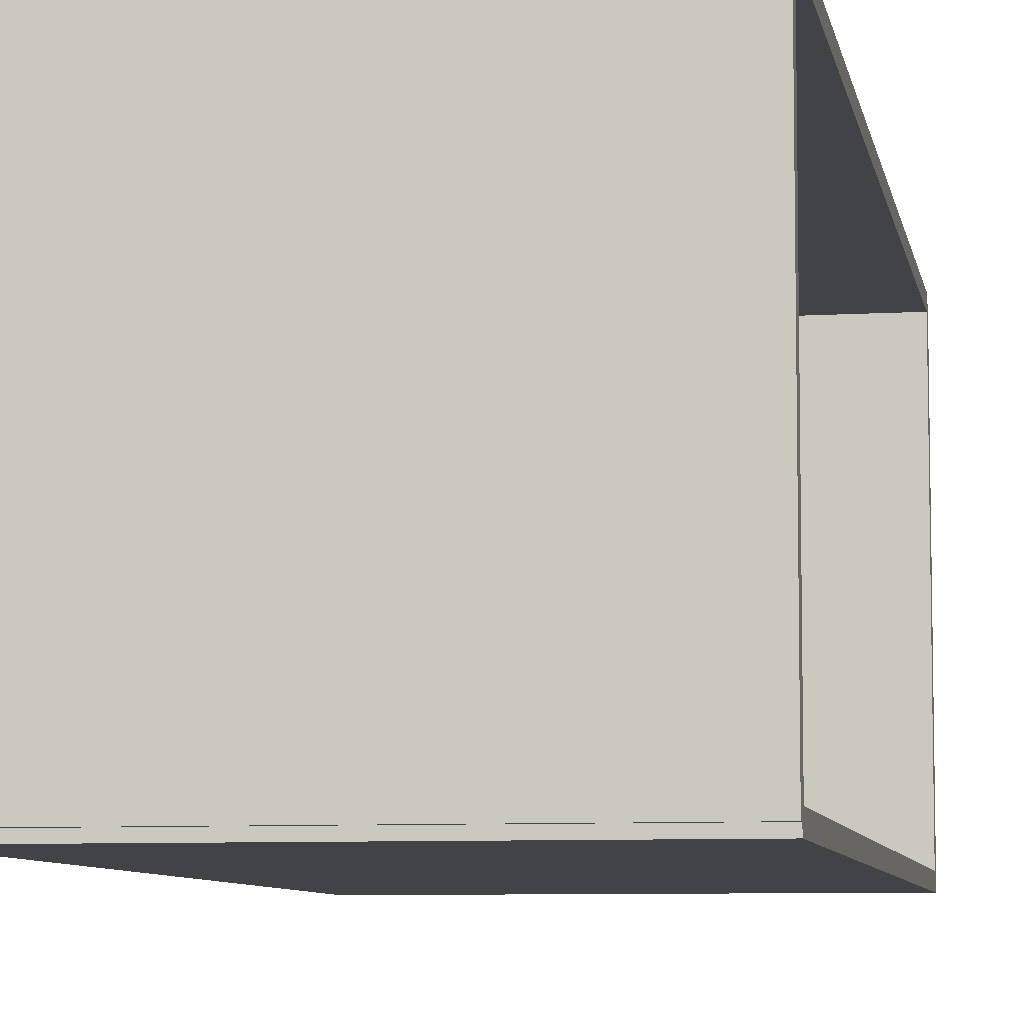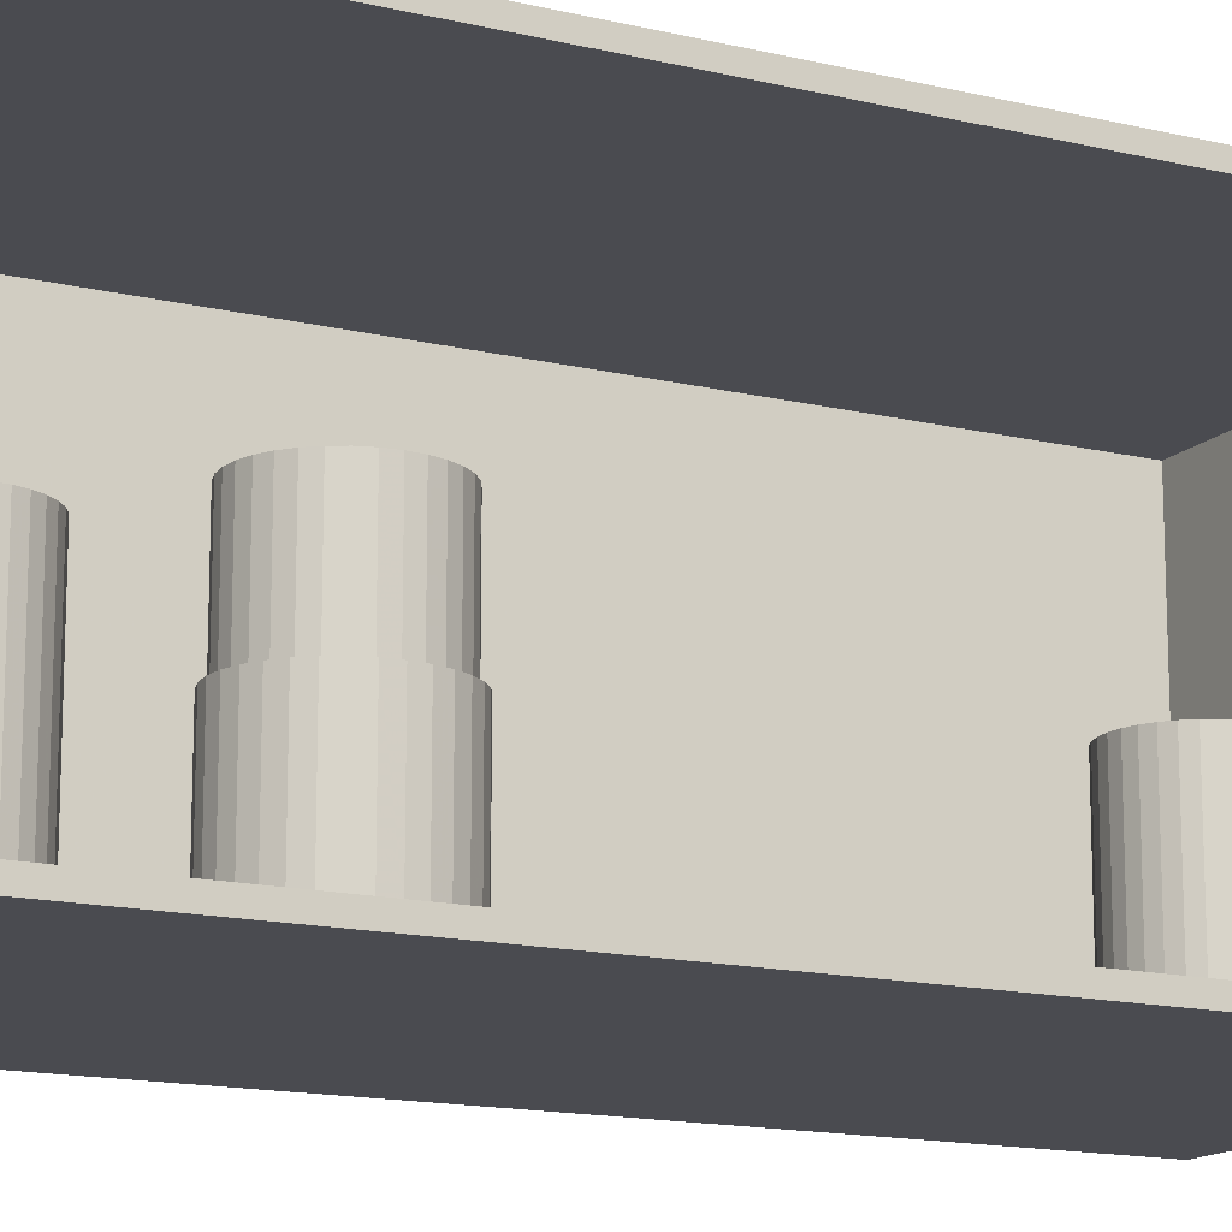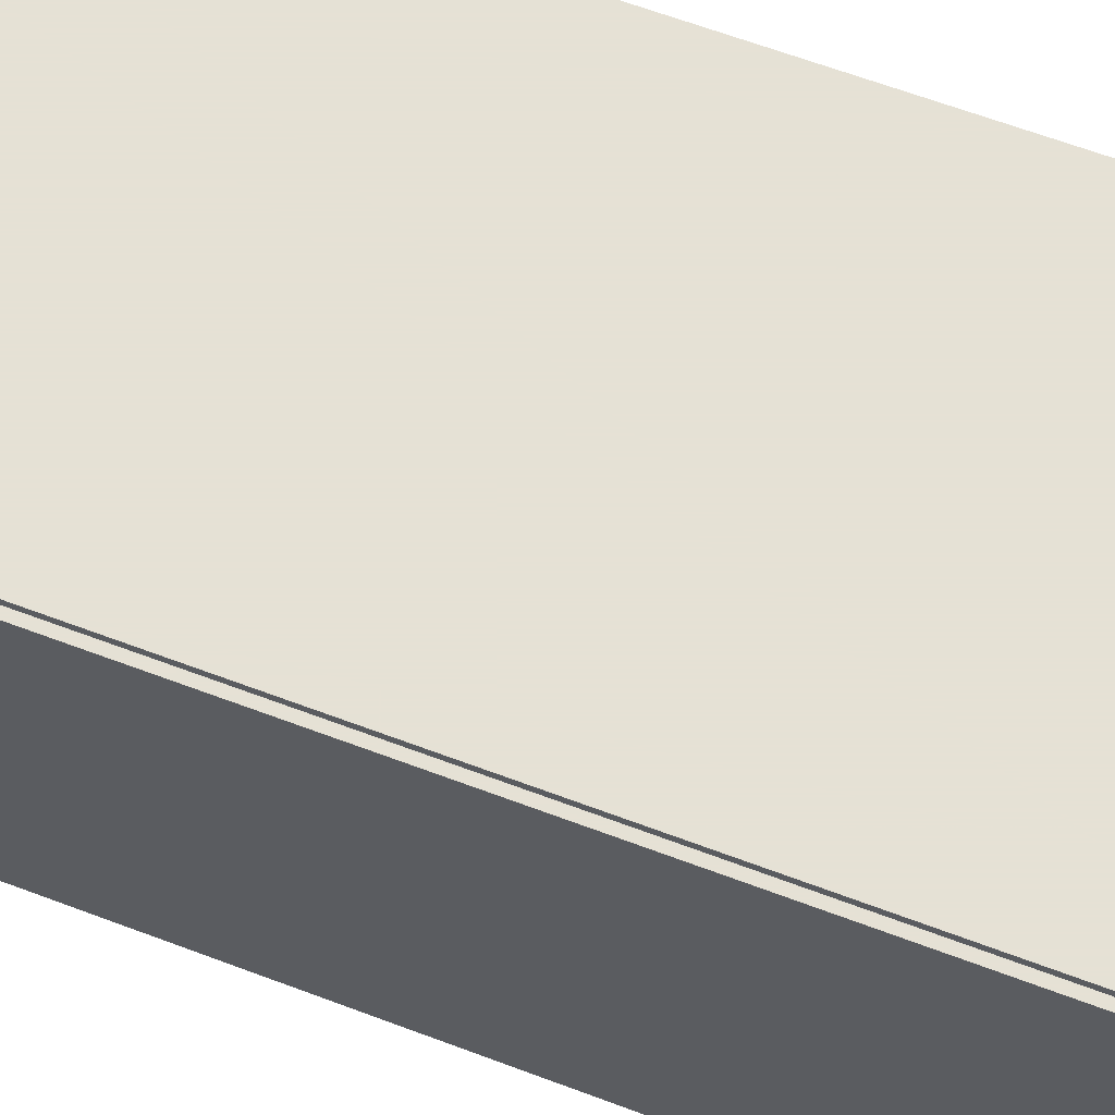
<metadata>
{"format":"obj","ext":"obj","renderer":"f3d","projection":"perspective","resolution":1024,"background":"white","views":[{"elev":-7.3,"azim":10.0,"up":"+Z"},{"elev":-14.6,"azim":62.2,"up":"+Z"},{"elev":64.9,"azim":-69.3,"up":"+Z"}]}
</metadata>
<code>
v -0.09718 -0.2175 -0.003389
v -0.09718 -0.2175 0.003389
v -0.09718 0.2175 -0.003389
v -0.09718 0.2175 0.003389
v 0.09718 -0.2175 -0.003389
v 0.09718 -0.2175 0.003389
v 0.09718 0.2175 -0.003389
v 0.09718 0.2175 0.003389
v -0.09379 -0.2175 0
v -0.1006 -0.2175 0
v -0.09379 0.2175 0
v -0.1006 0.2175 0
v -0.09379 -0.2175 0.1875
v -0.1006 -0.2175 0.1875
v -0.09379 0.2175 0.1875
v -0.1006 0.2175 0.1875
v -0.09718 0.2143 0.1875
v -0.09718 0.2208 0.1875
v -0.09718 0.2143 0
v -0.09718 0.2208 0
v 0.09718 0.2143 0.1875
v 0.09718 0.2208 0.1875
v 0.09718 0.2143 0
v 0.09718 0.2208 0
v -0.09718 -0.2143 0
v -0.09718 -0.2208 0
v -0.09718 -0.2143 0.1875
v -0.09718 -0.2208 0.1875
v 0.09718 -0.2143 0
v 0.09718 -0.2208 0
v 0.09718 -0.2143 0.1875
v 0.09718 -0.2208 0.1875
v -0.09718 -0.2175 0.1841
v -0.09718 -0.2175 0.1909
v -0.09718 0.2175 0.1841
v -0.09718 0.2175 0.1909
v 0.09718 -0.2175 0.1841
v 0.09718 -0.2175 0.1909
v 0.09718 0.2175 0.1841
v 0.09718 0.2175 0.1909
v 0.01127 -0.162 0.006778
v 0.03595 -0.162 0.006778
v 0.03595 -0.162 0.09344
v 0.01127 -0.162 0.09344
v 0.03547 -0.1572 0.006778
v 0.03547 -0.1572 0.09344
v 0.03407 -0.1526 0.006778
v 0.03407 -0.1526 0.09344
v 0.03179 -0.1483 0.006778
v 0.03179 -0.1483 0.09344
v 0.02872 -0.1446 0.006778
v 0.02872 -0.1446 0.09344
v 0.02498 -0.1415 0.006778
v 0.02498 -0.1415 0.09344
v 0.02071 -0.1392 0.006778
v 0.02071 -0.1392 0.09344
v 0.01608 -0.1378 0.006778
v 0.01608 -0.1378 0.09344
v 0.01127 -0.1373 0.006778
v 0.01127 -0.1373 0.09344
v 0.006455 -0.1378 0.006778
v 0.006455 -0.1378 0.09344
v 0.001826 -0.1392 0.006778
v 0.001826 -0.1392 0.09344
v -0.00244 -0.1415 0.006778
v -0.00244 -0.1415 0.09344
v -0.00618 -0.1446 0.006778
v -0.00618 -0.1446 0.09344
v -0.009249 -0.1483 0.006778
v -0.009249 -0.1483 0.09344
v -0.01153 -0.1526 0.006778
v -0.01153 -0.1526 0.09344
v -0.01293 -0.1572 0.006778
v -0.01293 -0.1572 0.09344
v -0.01341 -0.162 0.006778
v -0.01341 -0.162 0.09344
v -0.01293 -0.1668 0.006778
v -0.01293 -0.1668 0.09344
v -0.01153 -0.1714 0.006778
v -0.01153 -0.1714 0.09344
v -0.009249 -0.1757 0.006778
v -0.009249 -0.1757 0.09344
v -0.00618 -0.1794 0.006778
v -0.00618 -0.1794 0.09344
v -0.00244 -0.1825 0.006778
v -0.00244 -0.1825 0.09344
v 0.001826 -0.1848 0.006778
v 0.001826 -0.1848 0.09344
v 0.006455 -0.1862 0.006778
v 0.006455 -0.1862 0.09344
v 0.01127 -0.1867 0.006778
v 0.01127 -0.1867 0.09344
v 0.01608 -0.1862 0.006778
v 0.01608 -0.1862 0.09344
v 0.02071 -0.1848 0.006778
v 0.02071 -0.1848 0.09344
v 0.02498 -0.1825 0.006778
v 0.02498 -0.1825 0.09344
v 0.02872 -0.1794 0.006778
v 0.02872 -0.1794 0.09344
v 0.03179 -0.1757 0.006778
v 0.03179 -0.1757 0.09344
v 0.03407 -0.1714 0.006778
v 0.03407 -0.1714 0.09344
v 0.03547 -0.1668 0.006778
v 0.03547 -0.1668 0.09344
v 0.03534 -0.08318 0.006778
v 0.06609 -0.08318 0.006778
v 0.06609 -0.08318 0.05886
v 0.03534 -0.08318 0.05886
v 0.0655 -0.07718 0.006778
v 0.0655 -0.07718 0.05886
v 0.06375 -0.07141 0.006778
v 0.06375 -0.07141 0.05886
v 0.06091 -0.0661 0.006778
v 0.06091 -0.0661 0.05886
v 0.05709 -0.06144 0.006778
v 0.05709 -0.06144 0.05886
v 0.05243 -0.05761 0.006778
v 0.05243 -0.05761 0.05886
v 0.04711 -0.05477 0.006778
v 0.04711 -0.05477 0.05886
v 0.04134 -0.05302 0.006778
v 0.04134 -0.05302 0.05886
v 0.03534 -0.05243 0.006778
v 0.03534 -0.05243 0.05886
v 0.02934 -0.05302 0.006778
v 0.02934 -0.05302 0.05886
v 0.02357 -0.05477 0.006778
v 0.02357 -0.05477 0.05886
v 0.01825 -0.05761 0.006778
v 0.01825 -0.05761 0.05886
v 0.01359 -0.06144 0.006778
v 0.01359 -0.06144 0.05886
v 0.009768 -0.0661 0.006778
v 0.009768 -0.0661 0.05886
v 0.006926 -0.07141 0.006778
v 0.006926 -0.07141 0.05886
v 0.005176 -0.07718 0.006778
v 0.005176 -0.07718 0.05886
v 0.004585 -0.08318 0.006778
v 0.004585 -0.08318 0.05886
v 0.005176 -0.08918 0.006778
v 0.005176 -0.08918 0.05886
v 0.006926 -0.09495 0.006778
v 0.006926 -0.09495 0.05886
v 0.009768 -0.1003 0.006778
v 0.009768 -0.1003 0.05886
v 0.01359 -0.1049 0.006778
v 0.01359 -0.1049 0.05886
v 0.01825 -0.1088 0.006778
v 0.01825 -0.1088 0.05886
v 0.02357 -0.1116 0.006778
v 0.02357 -0.1116 0.05886
v 0.02934 -0.1133 0.006778
v 0.02934 -0.1133 0.05886
v 0.03534 -0.1139 0.006778
v 0.03534 -0.1139 0.05886
v 0.04134 -0.1133 0.006778
v 0.04134 -0.1133 0.05886
v 0.04711 -0.1116 0.006778
v 0.04711 -0.1116 0.05886
v 0.05243 -0.1088 0.006778
v 0.05243 -0.1088 0.05886
v 0.05709 -0.1049 0.006778
v 0.05709 -0.1049 0.05886
v 0.06091 -0.1003 0.006778
v 0.06091 -0.1003 0.05886
v 0.06375 -0.09495 0.006778
v 0.06375 -0.09495 0.05886
v 0.0655 -0.08918 0.006778
v 0.0655 -0.08918 0.05886
v 0.03534 -0.08318 0.05886
v 0.06362 -0.08318 0.05886
v 0.06362 -0.08318 0.1036
v 0.03534 -0.08318 0.1036
v 0.06308 -0.07766 0.05886
v 0.06308 -0.07766 0.1036
v 0.06147 -0.07236 0.05886
v 0.06147 -0.07236 0.1036
v 0.05886 -0.06747 0.05886
v 0.05886 -0.06747 0.1036
v 0.05534 -0.06318 0.05886
v 0.05534 -0.06318 0.1036
v 0.05105 -0.05966 0.05886
v 0.05105 -0.05966 0.1036
v 0.04616 -0.05705 0.05886
v 0.04616 -0.05705 0.1036
v 0.04086 -0.05544 0.05886
v 0.04086 -0.05544 0.1036
v 0.03534 -0.0549 0.05886
v 0.03534 -0.0549 0.1036
v 0.02982 -0.05544 0.05886
v 0.02982 -0.05544 0.1036
v 0.02452 -0.05705 0.05886
v 0.02452 -0.05705 0.1036
v 0.01962 -0.05966 0.05886
v 0.01962 -0.05966 0.1036
v 0.01534 -0.06318 0.05886
v 0.01534 -0.06318 0.1036
v 0.01182 -0.06747 0.05886
v 0.01182 -0.06747 0.1036
v 0.009207 -0.07236 0.05886
v 0.009207 -0.07236 0.1036
v 0.007597 -0.07766 0.05886
v 0.007597 -0.07766 0.1036
v 0.007054 -0.08318 0.05886
v 0.007054 -0.08318 0.1036
v 0.007597 -0.0887 0.05886
v 0.007597 -0.0887 0.1036
v 0.009207 -0.09401 0.05886
v 0.009207 -0.09401 0.1036
v 0.01182 -0.0989 0.05886
v 0.01182 -0.0989 0.1036
v 0.01534 -0.1032 0.05886
v 0.01534 -0.1032 0.1036
v 0.01962 -0.1067 0.05886
v 0.01962 -0.1067 0.1036
v 0.02452 -0.1093 0.05886
v 0.02452 -0.1093 0.1036
v 0.02982 -0.1109 0.05886
v 0.02982 -0.1109 0.1036
v 0.03534 -0.1115 0.05886
v 0.03534 -0.1115 0.1036
v 0.04086 -0.1109 0.05886
v 0.04086 -0.1109 0.1036
v 0.04616 -0.1093 0.05886
v 0.04616 -0.1093 0.1036
v 0.05105 -0.1067 0.05886
v 0.05105 -0.1067 0.1036
v 0.05534 -0.1032 0.05886
v 0.05534 -0.1032 0.1036
v 0.05886 -0.0989 0.05886
v 0.05886 -0.0989 0.1036
v 0.06147 -0.09401 0.05886
v 0.06147 -0.09401 0.1036
v 0.06308 -0.0887 0.05886
v 0.06308 -0.0887 0.1036
v 0.002958 0.154 0.006778
v 0.02858 0.154 0.006778
v 0.02858 0.154 0.07996
v 0.002958 0.154 0.07996
v 0.02809 0.159 0.006778
v 0.02809 0.159 0.07996
v 0.02663 0.1638 0.006778
v 0.02663 0.1638 0.07996
v 0.02426 0.1682 0.006778
v 0.02426 0.1682 0.07996
v 0.02108 0.1721 0.006778
v 0.02108 0.1721 0.07996
v 0.01719 0.1753 0.006778
v 0.01719 0.1753 0.07996
v 0.01276 0.1777 0.006778
v 0.01276 0.1777 0.07996
v 0.007957 0.1791 0.006778
v 0.007957 0.1791 0.07996
v 0.002958 0.1796 0.006778
v 0.002958 0.1796 0.07996
v -0.00204 0.1791 0.006778
v -0.00204 0.1791 0.07996
v -0.006847 0.1777 0.006778
v -0.006847 0.1777 0.07996
v -0.01128 0.1753 0.006778
v -0.01128 0.1753 0.07996
v -0.01516 0.1721 0.006778
v -0.01516 0.1721 0.07996
v -0.01835 0.1682 0.006778
v -0.01835 0.1682 0.07996
v -0.02071 0.1638 0.006778
v -0.02071 0.1638 0.07996
v -0.02217 0.159 0.006778
v -0.02217 0.159 0.07996
v -0.02266 0.154 0.006778
v -0.02266 0.154 0.07996
v -0.02217 0.149 0.006778
v -0.02217 0.149 0.07996
v -0.02071 0.1442 0.006778
v -0.02071 0.1442 0.07996
v -0.01835 0.1398 0.006778
v -0.01835 0.1398 0.07996
v -0.01516 0.1359 0.006778
v -0.01516 0.1359 0.07996
v -0.01128 0.1327 0.006778
v -0.01128 0.1327 0.07996
v -0.006847 0.1303 0.006778
v -0.006847 0.1303 0.07996
v -0.00204 0.1289 0.006778
v -0.00204 0.1289 0.07996
v 0.002958 0.1284 0.006778
v 0.002958 0.1284 0.07996
v 0.007957 0.1289 0.006778
v 0.007957 0.1289 0.07996
v 0.01276 0.1303 0.006778
v 0.01276 0.1303 0.07996
v 0.01719 0.1327 0.006778
v 0.01719 0.1327 0.07996
v 0.02108 0.1359 0.006778
v 0.02108 0.1359 0.07996
v 0.02426 0.1398 0.006778
v 0.02426 0.1398 0.07996
v 0.02663 0.1442 0.006778
v 0.02663 0.1442 0.07996
v 0.02809 0.149 0.006778
v 0.02809 0.149 0.07996
f 2 4 1
f 5 2 1
f 1 4 3
f 3 5 1
f 2 8 4
f 6 2 5
f 6 8 2
f 4 8 3
f 7 5 3
f 3 8 7
f 7 6 5
f 8 6 7
f 10 12 9
f 13 10 9
f 9 12 11
f 11 13 9
f 10 16 12
f 14 10 13
f 14 16 10
f 12 16 11
f 15 13 11
f 11 16 15
f 15 14 13
f 16 14 15
f 18 20 17
f 21 18 17
f 17 20 19
f 19 21 17
f 18 24 20
f 22 18 21
f 22 24 18
f 20 24 19
f 23 21 19
f 19 24 23
f 23 22 21
f 24 22 23
f 26 28 25
f 29 26 25
f 25 28 27
f 27 29 25
f 26 32 28
f 30 26 29
f 30 32 26
f 28 32 27
f 31 29 27
f 27 32 31
f 31 30 29
f 32 30 31
f 34 36 33
f 37 34 33
f 33 36 35
f 35 37 33
f 34 40 36
f 38 34 37
f 38 40 34
f 36 40 35
f 39 37 35
f 35 40 39
f 39 38 37
f 40 38 39
f 42 41 45
f 42 45 43
f 43 45 46
f 43 46 44
f 45 41 47
f 45 47 46
f 46 47 48
f 46 48 44
f 47 41 49
f 47 49 48
f 48 49 50
f 48 50 44
f 49 41 51
f 49 51 50
f 50 51 52
f 50 52 44
f 51 41 53
f 51 53 52
f 52 53 54
f 52 54 44
f 53 41 55
f 53 55 54
f 54 55 56
f 54 56 44
f 55 41 57
f 55 57 56
f 56 57 58
f 56 58 44
f 57 41 59
f 57 59 58
f 58 59 60
f 58 60 44
f 59 41 61
f 59 61 60
f 60 61 62
f 60 62 44
f 61 41 63
f 61 63 62
f 62 63 64
f 62 64 44
f 63 41 65
f 63 65 64
f 64 65 66
f 64 66 44
f 65 41 67
f 65 67 66
f 66 67 68
f 66 68 44
f 67 41 69
f 67 69 68
f 68 69 70
f 68 70 44
f 69 41 71
f 69 71 70
f 70 71 72
f 70 72 44
f 71 41 73
f 71 73 72
f 72 73 74
f 72 74 44
f 73 41 75
f 73 75 74
f 74 75 76
f 74 76 44
f 75 41 77
f 75 77 76
f 76 77 78
f 76 78 44
f 77 41 79
f 77 79 78
f 78 79 80
f 78 80 44
f 79 41 81
f 79 81 80
f 80 81 82
f 80 82 44
f 81 41 83
f 81 83 82
f 82 83 84
f 82 84 44
f 83 41 85
f 83 85 84
f 84 85 86
f 84 86 44
f 85 41 87
f 85 87 86
f 86 87 88
f 86 88 44
f 87 41 89
f 87 89 88
f 88 89 90
f 88 90 44
f 89 41 91
f 89 91 90
f 90 91 92
f 90 92 44
f 91 41 93
f 91 93 92
f 92 93 94
f 92 94 44
f 93 41 95
f 93 95 94
f 94 95 96
f 94 96 44
f 95 41 97
f 95 97 96
f 96 97 98
f 96 98 44
f 97 41 99
f 97 99 98
f 98 99 100
f 98 100 44
f 99 41 101
f 99 101 100
f 100 101 102
f 100 102 44
f 101 41 103
f 101 103 102
f 102 103 104
f 102 104 44
f 103 41 105
f 103 105 104
f 104 105 106
f 104 106 44
f 105 41 42
f 105 42 106
f 106 42 43
f 106 43 44
f 108 107 111
f 108 111 109
f 109 111 112
f 109 112 110
f 111 107 113
f 111 113 112
f 112 113 114
f 112 114 110
f 113 107 115
f 113 115 114
f 114 115 116
f 114 116 110
f 115 107 117
f 115 117 116
f 116 117 118
f 116 118 110
f 117 107 119
f 117 119 118
f 118 119 120
f 118 120 110
f 119 107 121
f 119 121 120
f 120 121 122
f 120 122 110
f 121 107 123
f 121 123 122
f 122 123 124
f 122 124 110
f 123 107 125
f 123 125 124
f 124 125 126
f 124 126 110
f 125 107 127
f 125 127 126
f 126 127 128
f 126 128 110
f 127 107 129
f 127 129 128
f 128 129 130
f 128 130 110
f 129 107 131
f 129 131 130
f 130 131 132
f 130 132 110
f 131 107 133
f 131 133 132
f 132 133 134
f 132 134 110
f 133 107 135
f 133 135 134
f 134 135 136
f 134 136 110
f 135 107 137
f 135 137 136
f 136 137 138
f 136 138 110
f 137 107 139
f 137 139 138
f 138 139 140
f 138 140 110
f 139 107 141
f 139 141 140
f 140 141 142
f 140 142 110
f 141 107 143
f 141 143 142
f 142 143 144
f 142 144 110
f 143 107 145
f 143 145 144
f 144 145 146
f 144 146 110
f 145 107 147
f 145 147 146
f 146 147 148
f 146 148 110
f 147 107 149
f 147 149 148
f 148 149 150
f 148 150 110
f 149 107 151
f 149 151 150
f 150 151 152
f 150 152 110
f 151 107 153
f 151 153 152
f 152 153 154
f 152 154 110
f 153 107 155
f 153 155 154
f 154 155 156
f 154 156 110
f 155 107 157
f 155 157 156
f 156 157 158
f 156 158 110
f 157 107 159
f 157 159 158
f 158 159 160
f 158 160 110
f 159 107 161
f 159 161 160
f 160 161 162
f 160 162 110
f 161 107 163
f 161 163 162
f 162 163 164
f 162 164 110
f 163 107 165
f 163 165 164
f 164 165 166
f 164 166 110
f 165 107 167
f 165 167 166
f 166 167 168
f 166 168 110
f 167 107 169
f 167 169 168
f 168 169 170
f 168 170 110
f 169 107 171
f 169 171 170
f 170 171 172
f 170 172 110
f 171 107 108
f 171 108 172
f 172 108 109
f 172 109 110
f 174 173 177
f 174 177 175
f 175 177 178
f 175 178 176
f 177 173 179
f 177 179 178
f 178 179 180
f 178 180 176
f 179 173 181
f 179 181 180
f 180 181 182
f 180 182 176
f 181 173 183
f 181 183 182
f 182 183 184
f 182 184 176
f 183 173 185
f 183 185 184
f 184 185 186
f 184 186 176
f 185 173 187
f 185 187 186
f 186 187 188
f 186 188 176
f 187 173 189
f 187 189 188
f 188 189 190
f 188 190 176
f 189 173 191
f 189 191 190
f 190 191 192
f 190 192 176
f 191 173 193
f 191 193 192
f 192 193 194
f 192 194 176
f 193 173 195
f 193 195 194
f 194 195 196
f 194 196 176
f 195 173 197
f 195 197 196
f 196 197 198
f 196 198 176
f 197 173 199
f 197 199 198
f 198 199 200
f 198 200 176
f 199 173 201
f 199 201 200
f 200 201 202
f 200 202 176
f 201 173 203
f 201 203 202
f 202 203 204
f 202 204 176
f 203 173 205
f 203 205 204
f 204 205 206
f 204 206 176
f 205 173 207
f 205 207 206
f 206 207 208
f 206 208 176
f 207 173 209
f 207 209 208
f 208 209 210
f 208 210 176
f 209 173 211
f 209 211 210
f 210 211 212
f 210 212 176
f 211 173 213
f 211 213 212
f 212 213 214
f 212 214 176
f 213 173 215
f 213 215 214
f 214 215 216
f 214 216 176
f 215 173 217
f 215 217 216
f 216 217 218
f 216 218 176
f 217 173 219
f 217 219 218
f 218 219 220
f 218 220 176
f 219 173 221
f 219 221 220
f 220 221 222
f 220 222 176
f 221 173 223
f 221 223 222
f 222 223 224
f 222 224 176
f 223 173 225
f 223 225 224
f 224 225 226
f 224 226 176
f 225 173 227
f 225 227 226
f 226 227 228
f 226 228 176
f 227 173 229
f 227 229 228
f 228 229 230
f 228 230 176
f 229 173 231
f 229 231 230
f 230 231 232
f 230 232 176
f 231 173 233
f 231 233 232
f 232 233 234
f 232 234 176
f 233 173 235
f 233 235 234
f 234 235 236
f 234 236 176
f 235 173 237
f 235 237 236
f 236 237 238
f 236 238 176
f 237 173 174
f 237 174 238
f 238 174 175
f 238 175 176
f 240 239 243
f 240 243 241
f 241 243 244
f 241 244 242
f 243 239 245
f 243 245 244
f 244 245 246
f 244 246 242
f 245 239 247
f 245 247 246
f 246 247 248
f 246 248 242
f 247 239 249
f 247 249 248
f 248 249 250
f 248 250 242
f 249 239 251
f 249 251 250
f 250 251 252
f 250 252 242
f 251 239 253
f 251 253 252
f 252 253 254
f 252 254 242
f 253 239 255
f 253 255 254
f 254 255 256
f 254 256 242
f 255 239 257
f 255 257 256
f 256 257 258
f 256 258 242
f 257 239 259
f 257 259 258
f 258 259 260
f 258 260 242
f 259 239 261
f 259 261 260
f 260 261 262
f 260 262 242
f 261 239 263
f 261 263 262
f 262 263 264
f 262 264 242
f 263 239 265
f 263 265 264
f 264 265 266
f 264 266 242
f 265 239 267
f 265 267 266
f 266 267 268
f 266 268 242
f 267 239 269
f 267 269 268
f 268 269 270
f 268 270 242
f 269 239 271
f 269 271 270
f 270 271 272
f 270 272 242
f 271 239 273
f 271 273 272
f 272 273 274
f 272 274 242
f 273 239 275
f 273 275 274
f 274 275 276
f 274 276 242
f 275 239 277
f 275 277 276
f 276 277 278
f 276 278 242
f 277 239 279
f 277 279 278
f 278 279 280
f 278 280 242
f 279 239 281
f 279 281 280
f 280 281 282
f 280 282 242
f 281 239 283
f 281 283 282
f 282 283 284
f 282 284 242
f 283 239 285
f 283 285 284
f 284 285 286
f 284 286 242
f 285 239 287
f 285 287 286
f 286 287 288
f 286 288 242
f 287 239 289
f 287 289 288
f 288 289 290
f 288 290 242
f 289 239 291
f 289 291 290
f 290 291 292
f 290 292 242
f 291 239 293
f 291 293 292
f 292 293 294
f 292 294 242
f 293 239 295
f 293 295 294
f 294 295 296
f 294 296 242
f 295 239 297
f 295 297 296
f 296 297 298
f 296 298 242
f 297 239 299
f 297 299 298
f 298 299 300
f 298 300 242
f 299 239 301
f 299 301 300
f 300 301 302
f 300 302 242
f 301 239 303
f 301 303 302
f 302 303 304
f 302 304 242
f 303 239 240
f 303 240 304
f 304 240 241
f 304 241 242

</code>
